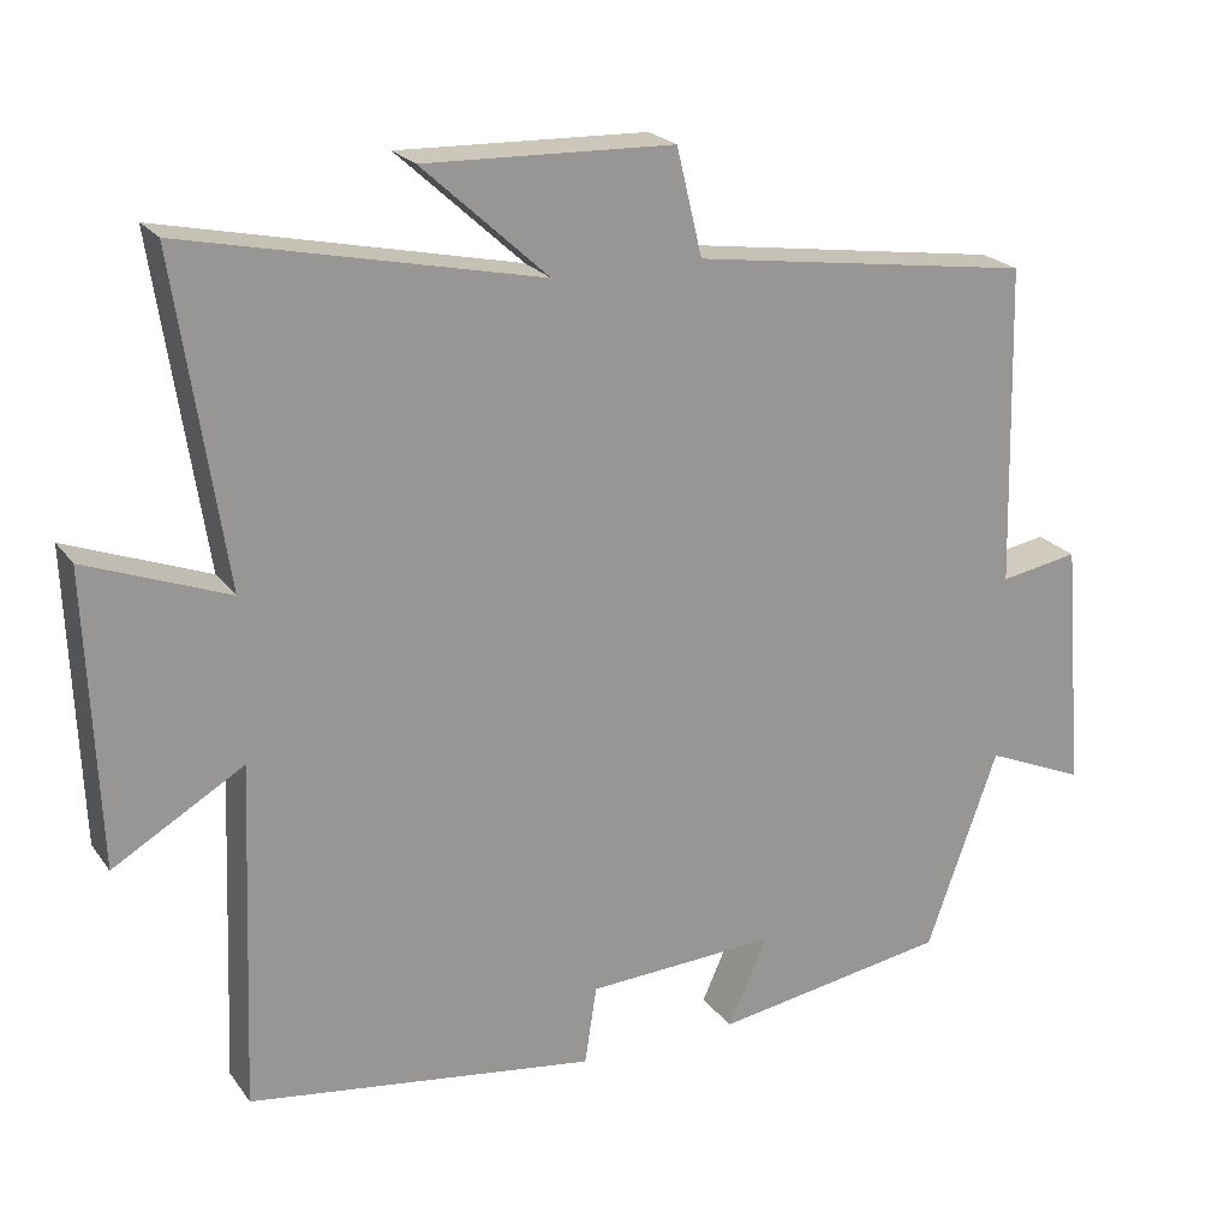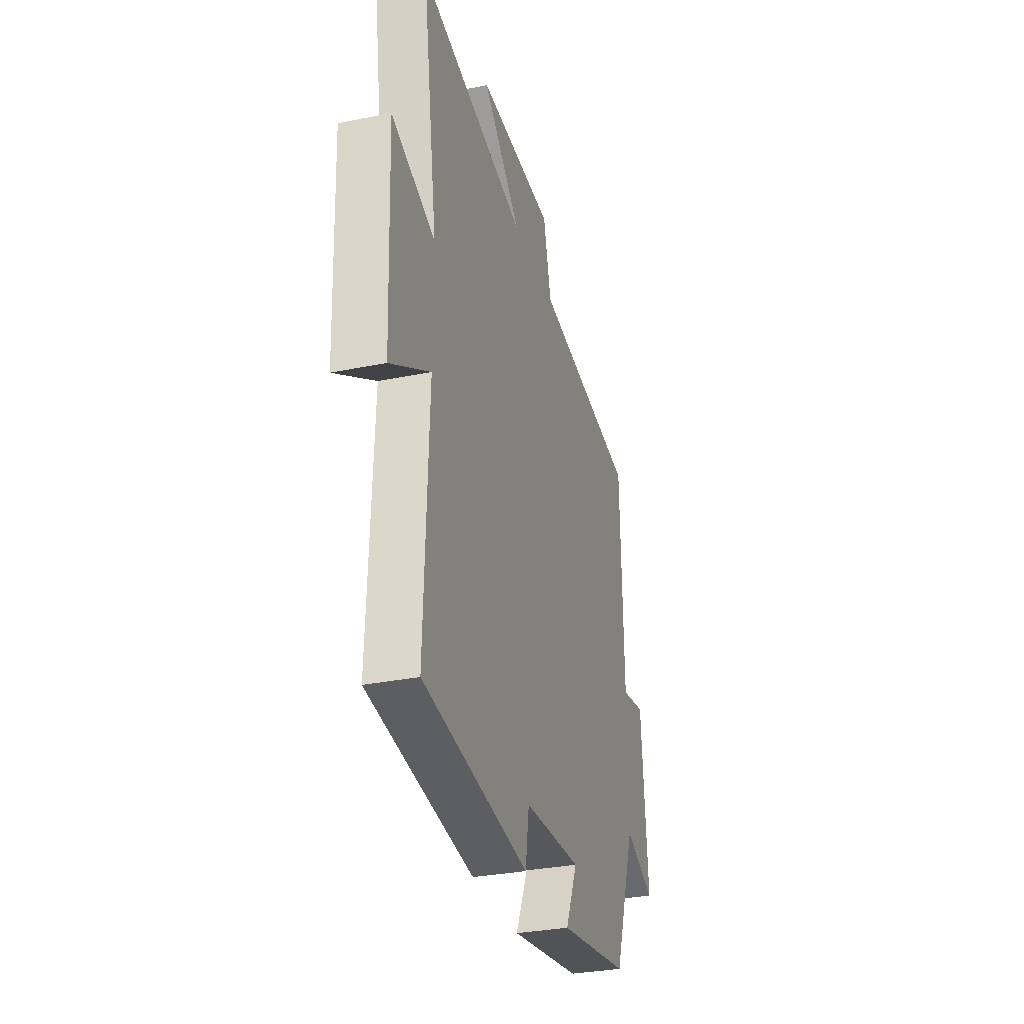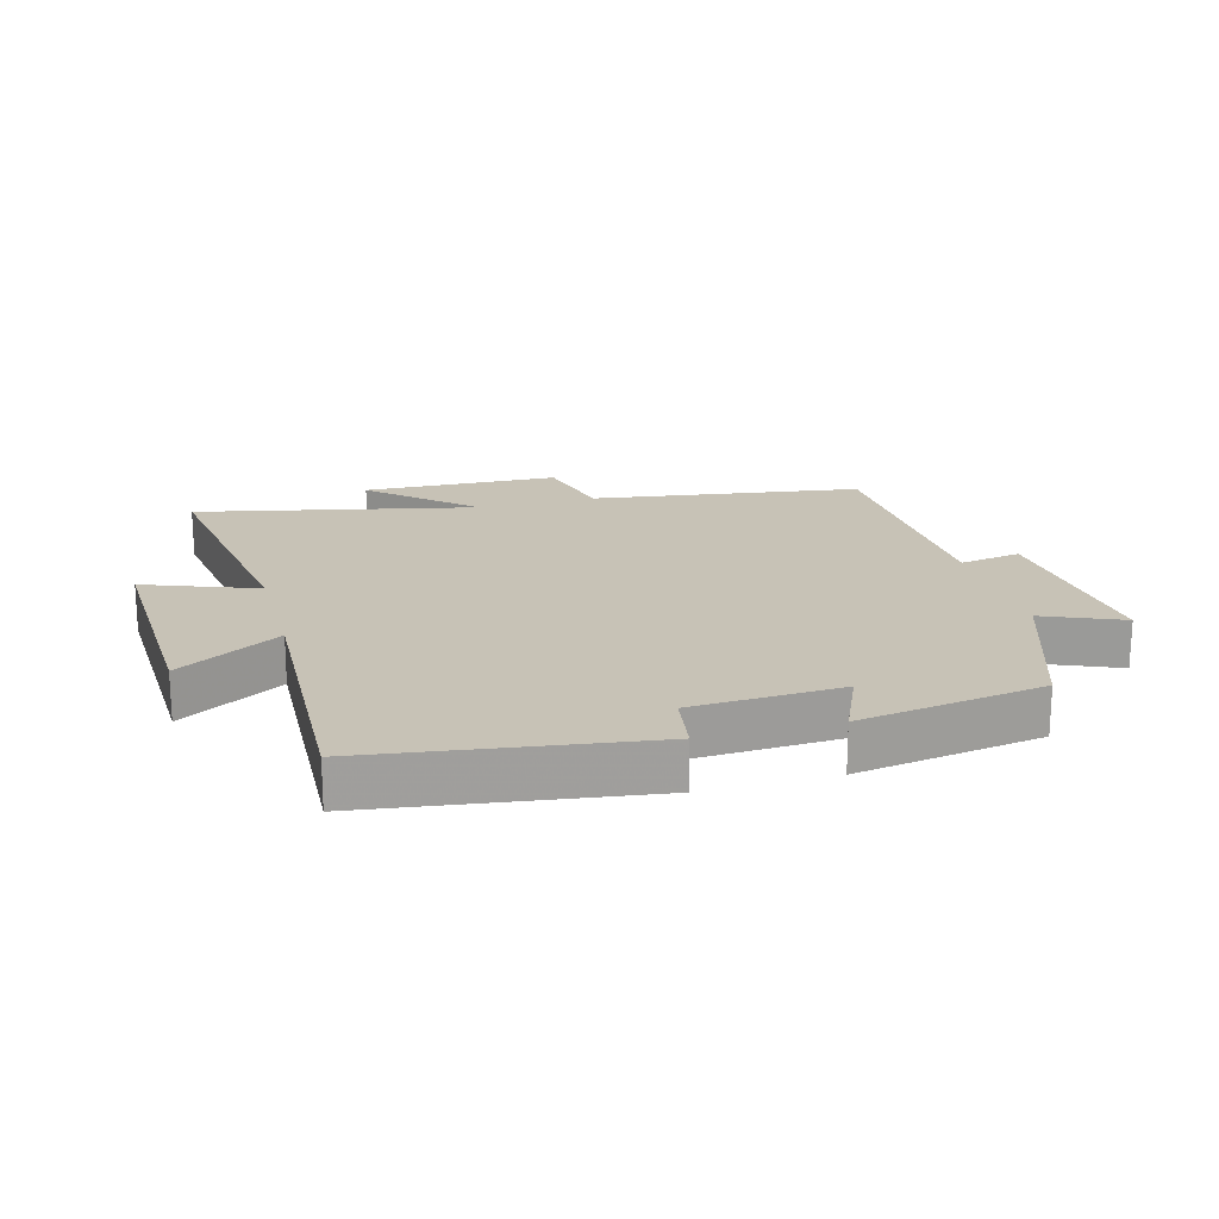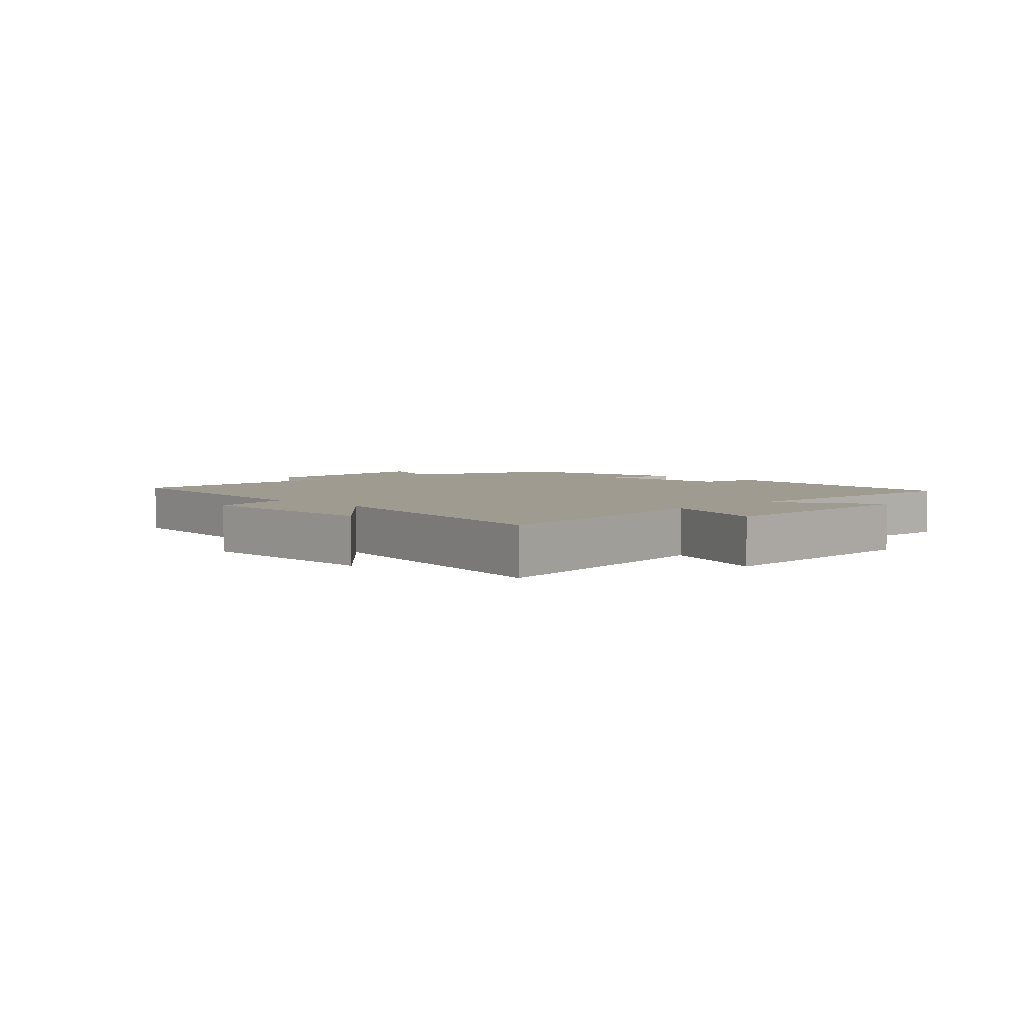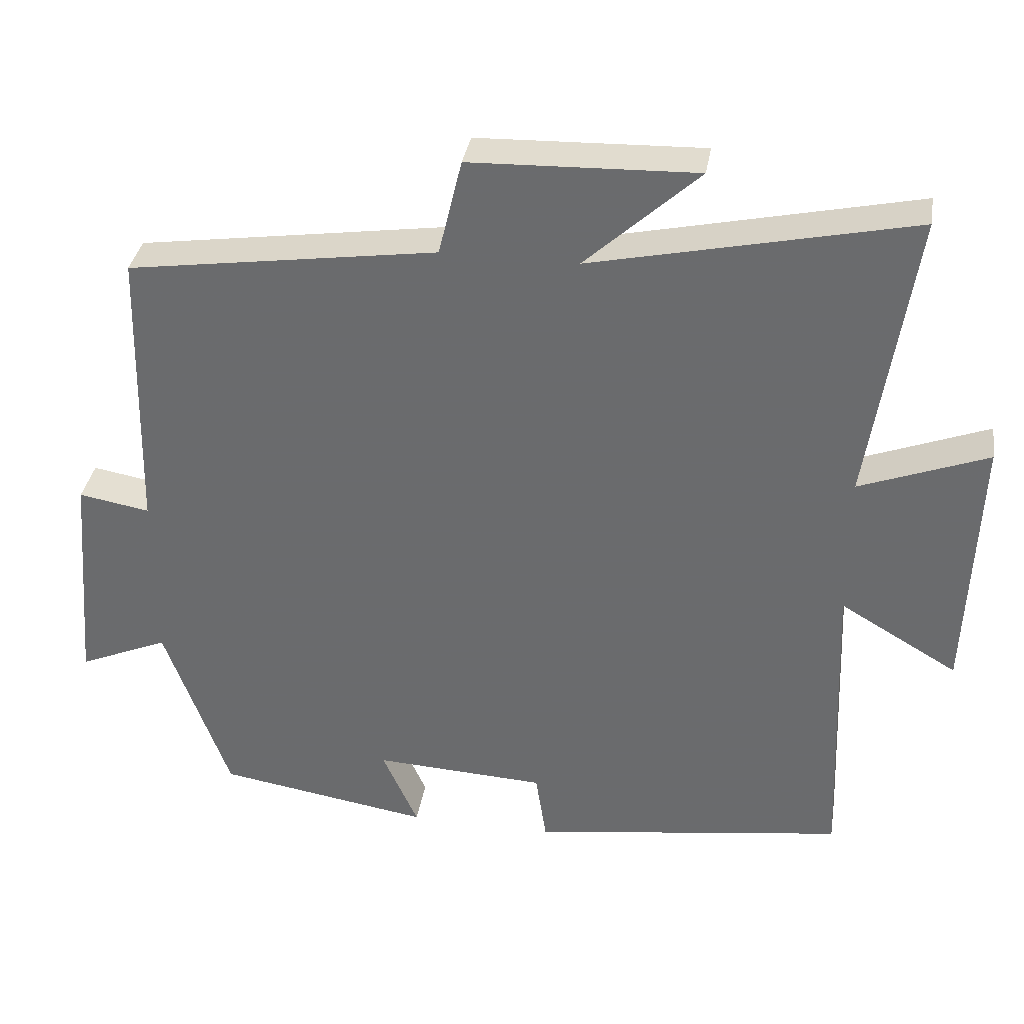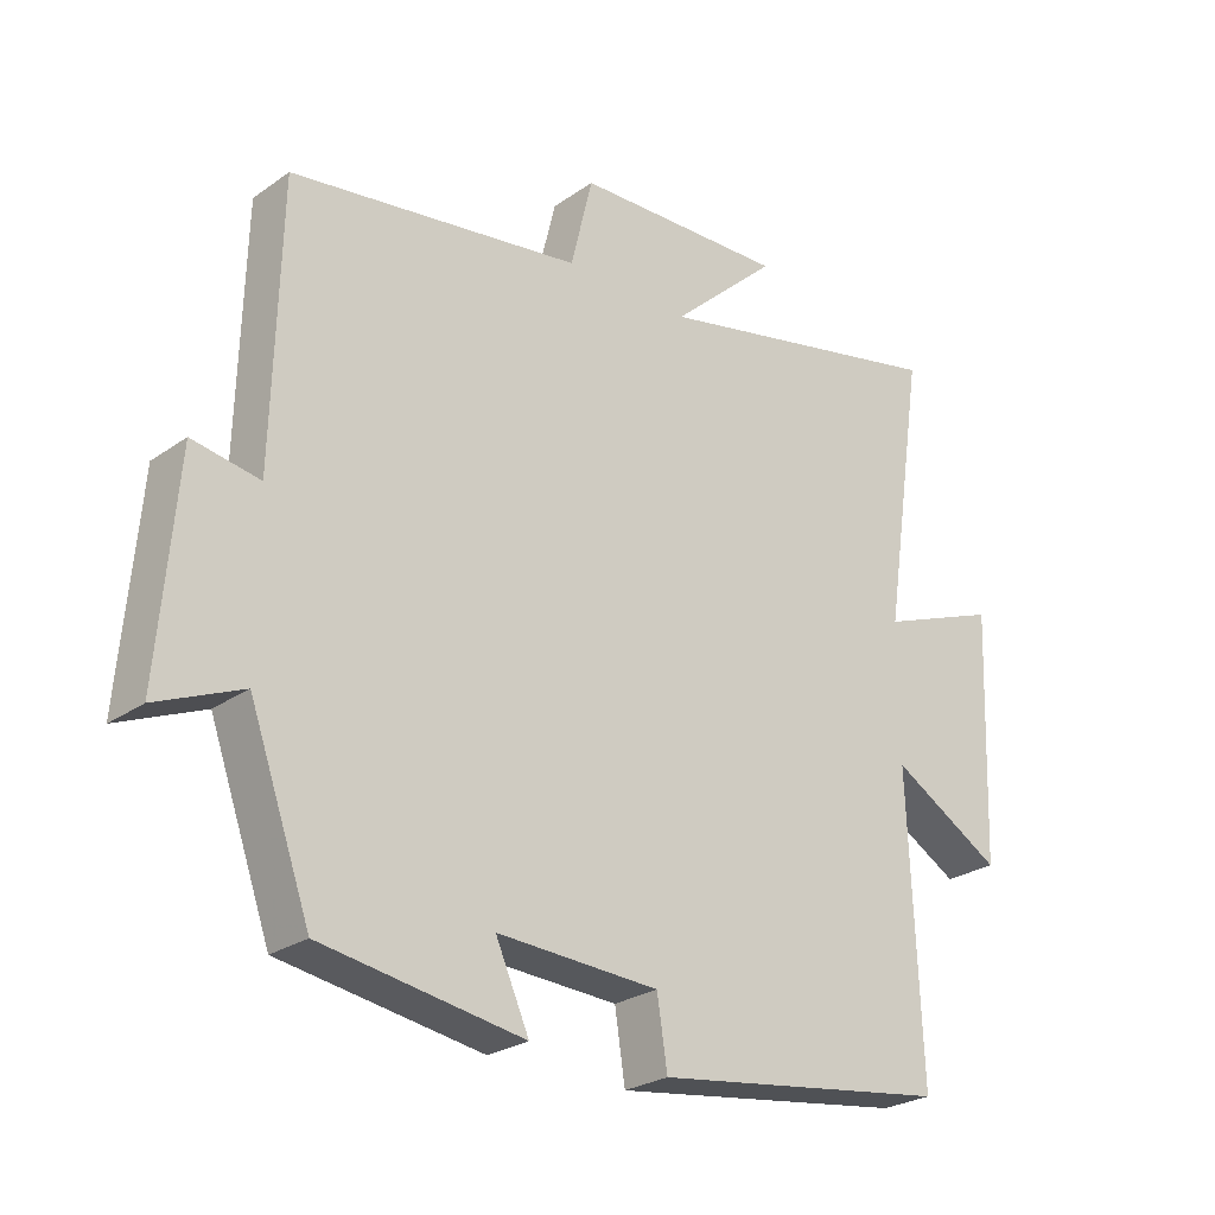
<metadata>
{"format":"obj","ext":"obj","renderer":"f3d","projection":"perspective","resolution":1024,"background":"white","views":[{"elev":22.1,"azim":153.8,"up":"+Z"},{"elev":-31.3,"azim":106.2,"up":"+Z"},{"elev":19.3,"azim":164.6,"up":"+Y"},{"elev":4.0,"azim":44.9,"up":"+Y"},{"elev":35.3,"azim":9.3,"up":"+Z"},{"elev":-25.8,"azim":-42.1,"up":"+Z"}]}
</metadata>
<code>
v 0.517 0.07 -0.439
v 0.084 0.07 -0.5
v 0.069 0.07 -0.402
v -0.167 0.07 -0.39
v -0.118 0.07 -0.5
v -0.411 0.07 -0.453
v -0.5 0.07 -0.204
v -0.624 0.07 -0.257
v -0.598 0.07 0.055
v -0.5 0.07 0.038
v -0.49 0.07 0.438
v -0.065 0.07 0.5
v -0.033 0.07 0.633
v 0.277 0.07 0.643
v 0.121 0.07 0.5
v 0.561 0.07 0.596
v 0.5 0.07 0.192
v 0.676 0.07 0.259
v 0.662 0.07 -0.105
v 0.5 0.07 -0.01
v 0.517 0 -0.439
v 0.084 0 -0.5
v 0.069 0 -0.402
v -0.167 0 -0.39
v -0.118 0 -0.5
v -0.411 0 -0.453
v -0.5 0 -0.204
v -0.624 0 -0.257
v -0.598 0 0.055
v -0.5 0 0.038
v -0.49 0 0.438
v -0.065 0 0.5
v -0.033 0 0.633
v 0.277 0 0.643
v 0.121 0 0.5
v 0.561 0 0.596
v 0.5 0 0.192
v 0.676 0 0.259
v 0.662 0 -0.105
v 0.5 0 -0.01
f 17 18 19 20
f 15 16 17
f 15 17 20
f 12 13 14 15
f 15 20 1
f 12 15 1
f 11 12 1
f 10 11 1
f 7 8 9 10
f 6 7 10
f 5 6 10
f 4 5 10
f 3 4 10
f 1 2 3
f 1 3 10
f 40 39 38 37
f 37 36 35
f 40 37 35
f 35 34 33 32
f 21 40 35
f 21 35 32
f 21 32 31
f 21 31 30
f 30 29 28 27
f 30 27 26
f 30 26 25
f 30 25 24
f 30 24 23
f 23 22 21
f 30 23 21
f 1 21 22 2
f 2 22 23 3
f 3 23 24 4
f 4 24 25 5
f 5 25 26 6
f 6 26 27 7
f 7 27 28 8
f 8 28 29 9
f 9 29 30 10
f 10 30 31 11
f 11 31 32 12
f 12 32 33 13
f 13 33 34 14
f 14 34 35 15
f 15 35 36 16
f 16 36 37 17
f 17 37 38 18
f 18 38 39 19
f 19 39 40 20
f 20 40 21 1

</code>
